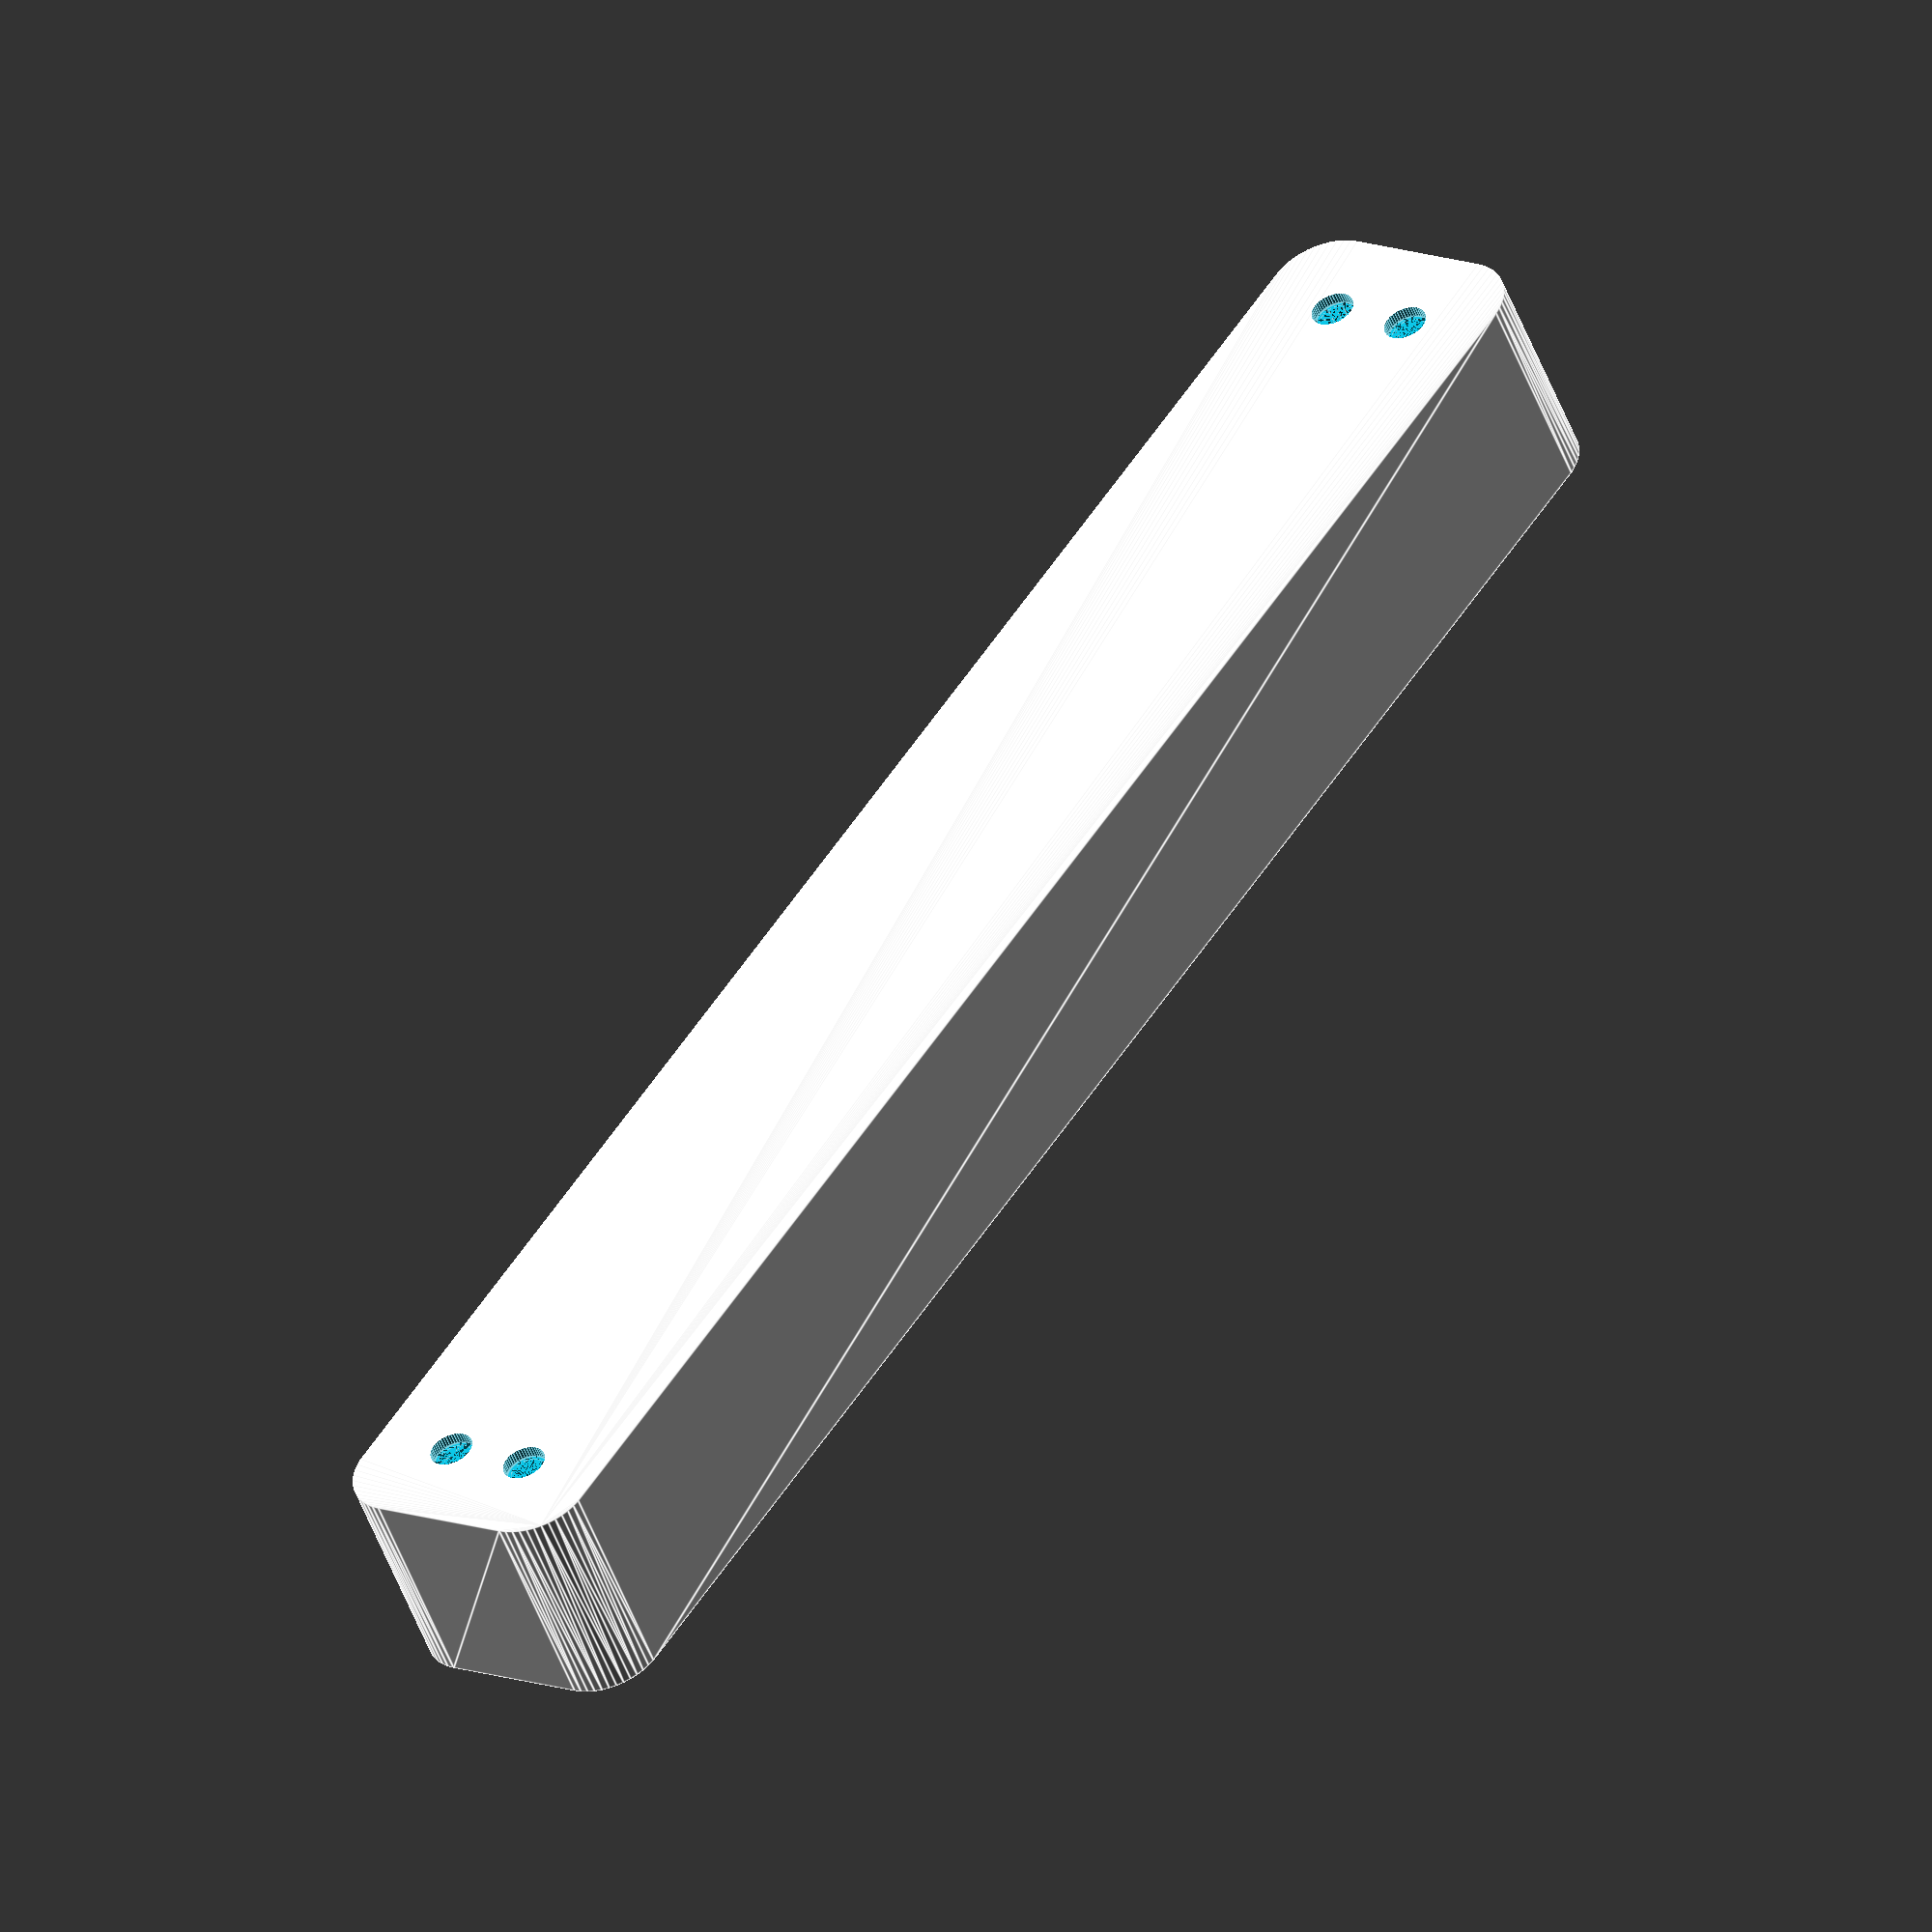
<openscad>
$fn = 50;


difference() {
	union() {
		hull() {
			translate(v = [-70.0000000000, 6.2500000000, 0]) {
				cylinder(h = 18, r = 5);
			}
			translate(v = [70.0000000000, 6.2500000000, 0]) {
				cylinder(h = 18, r = 5);
			}
			translate(v = [-70.0000000000, -6.2500000000, 0]) {
				cylinder(h = 18, r = 5);
			}
			translate(v = [70.0000000000, -6.2500000000, 0]) {
				cylinder(h = 18, r = 5);
			}
		}
	}
	union() {
		translate(v = [-67.5000000000, -3.7500000000, 1]) {
			rotate(a = [0, 0, 0]) {
				difference() {
					union() {
						translate(v = [0, 0, -10.0000000000]) {
							cylinder(h = 10, r = 1.5000000000);
						}
						cylinder(h = 3.2000000000, r = 3.0000000000);
						translate(v = [0, 0, -10.0000000000]) {
							cylinder(h = 10, r = 1.8000000000);
						}
						translate(v = [0, 0, -10.0000000000]) {
							cylinder(h = 10, r = 1.5000000000);
						}
					}
					union();
				}
			}
		}
		translate(v = [67.5000000000, -3.7500000000, 1]) {
			rotate(a = [0, 0, 0]) {
				difference() {
					union() {
						translate(v = [0, 0, -10.0000000000]) {
							cylinder(h = 10, r = 1.5000000000);
						}
						cylinder(h = 3.2000000000, r = 3.0000000000);
						translate(v = [0, 0, -10.0000000000]) {
							cylinder(h = 10, r = 1.8000000000);
						}
						translate(v = [0, 0, -10.0000000000]) {
							cylinder(h = 10, r = 1.5000000000);
						}
					}
					union();
				}
			}
		}
		translate(v = [-67.5000000000, 3.7500000000, 1]) {
			rotate(a = [0, 0, 0]) {
				difference() {
					union() {
						translate(v = [0, 0, -10.0000000000]) {
							cylinder(h = 10, r = 1.5000000000);
						}
						cylinder(h = 3.2000000000, r = 3.0000000000);
						translate(v = [0, 0, -10.0000000000]) {
							cylinder(h = 10, r = 1.8000000000);
						}
						translate(v = [0, 0, -10.0000000000]) {
							cylinder(h = 10, r = 1.5000000000);
						}
					}
					union();
				}
			}
		}
		translate(v = [67.5000000000, 3.7500000000, 1]) {
			rotate(a = [0, 0, 0]) {
				difference() {
					union() {
						translate(v = [0, 0, -10.0000000000]) {
							cylinder(h = 10, r = 1.5000000000);
						}
						cylinder(h = 3.2000000000, r = 3.0000000000);
						translate(v = [0, 0, -10.0000000000]) {
							cylinder(h = 10, r = 1.8000000000);
						}
						translate(v = [0, 0, -10.0000000000]) {
							cylinder(h = 10, r = 1.5000000000);
						}
					}
					union();
				}
			}
		}
		translate(v = [0, 0, 1]) {
			hull() {
				union() {
					translate(v = [-69.7500000000, 6.0000000000, 4.7500000000]) {
						cylinder(h = 28.5000000000, r = 4.7500000000);
					}
					translate(v = [-69.7500000000, 6.0000000000, 4.7500000000]) {
						sphere(r = 4.7500000000);
					}
					translate(v = [-69.7500000000, 6.0000000000, 33.2500000000]) {
						sphere(r = 4.7500000000);
					}
				}
				union() {
					translate(v = [69.7500000000, 6.0000000000, 4.7500000000]) {
						cylinder(h = 28.5000000000, r = 4.7500000000);
					}
					translate(v = [69.7500000000, 6.0000000000, 4.7500000000]) {
						sphere(r = 4.7500000000);
					}
					translate(v = [69.7500000000, 6.0000000000, 33.2500000000]) {
						sphere(r = 4.7500000000);
					}
				}
				union() {
					translate(v = [-69.7500000000, -6.0000000000, 4.7500000000]) {
						cylinder(h = 28.5000000000, r = 4.7500000000);
					}
					translate(v = [-69.7500000000, -6.0000000000, 4.7500000000]) {
						sphere(r = 4.7500000000);
					}
					translate(v = [-69.7500000000, -6.0000000000, 33.2500000000]) {
						sphere(r = 4.7500000000);
					}
				}
				union() {
					translate(v = [69.7500000000, -6.0000000000, 4.7500000000]) {
						cylinder(h = 28.5000000000, r = 4.7500000000);
					}
					translate(v = [69.7500000000, -6.0000000000, 4.7500000000]) {
						sphere(r = 4.7500000000);
					}
					translate(v = [69.7500000000, -6.0000000000, 33.2500000000]) {
						sphere(r = 4.7500000000);
					}
				}
			}
		}
	}
}
</openscad>
<views>
elev=229.7 azim=236.0 roll=340.2 proj=o view=edges
</views>
